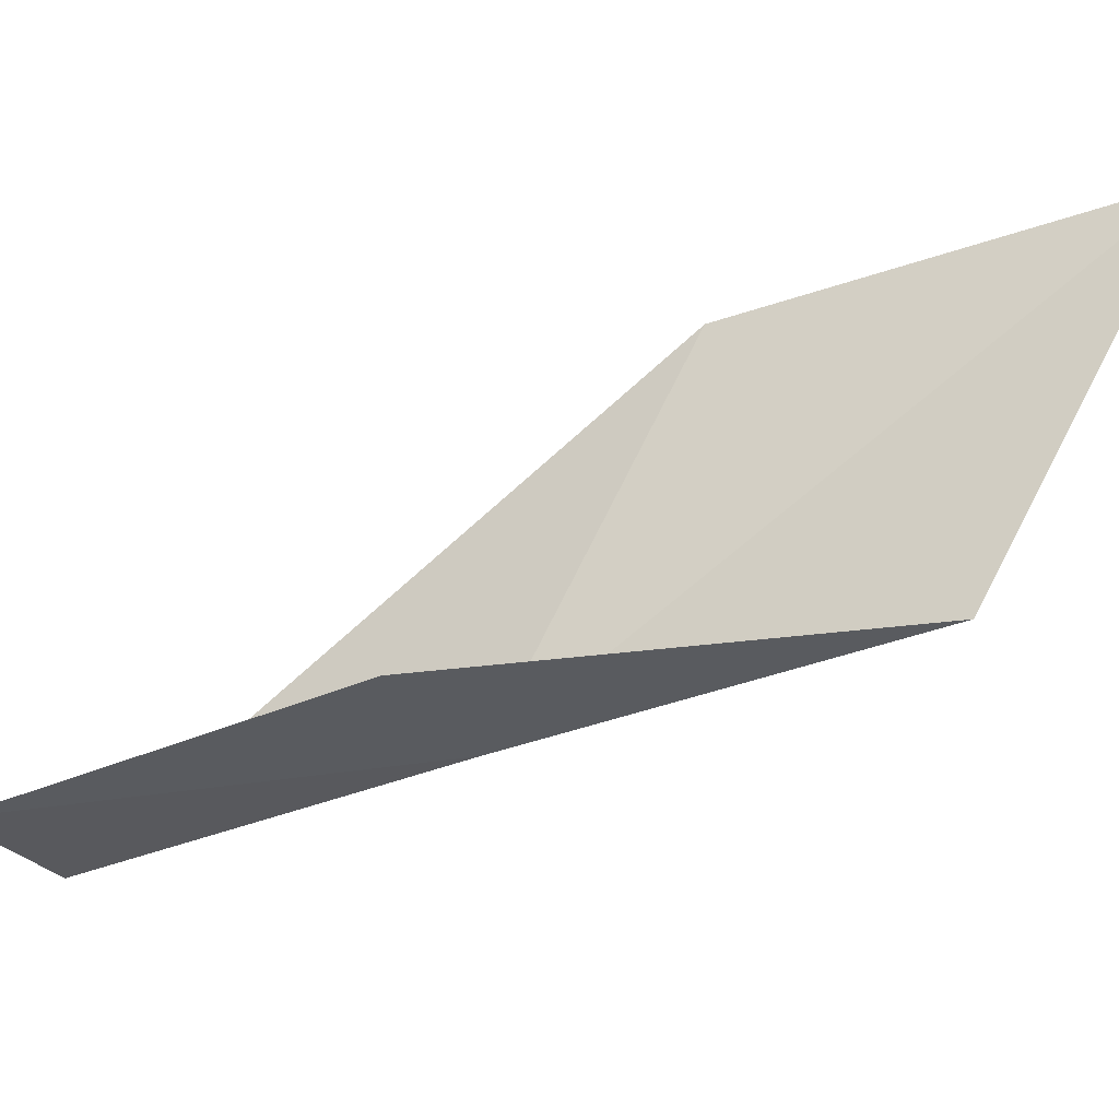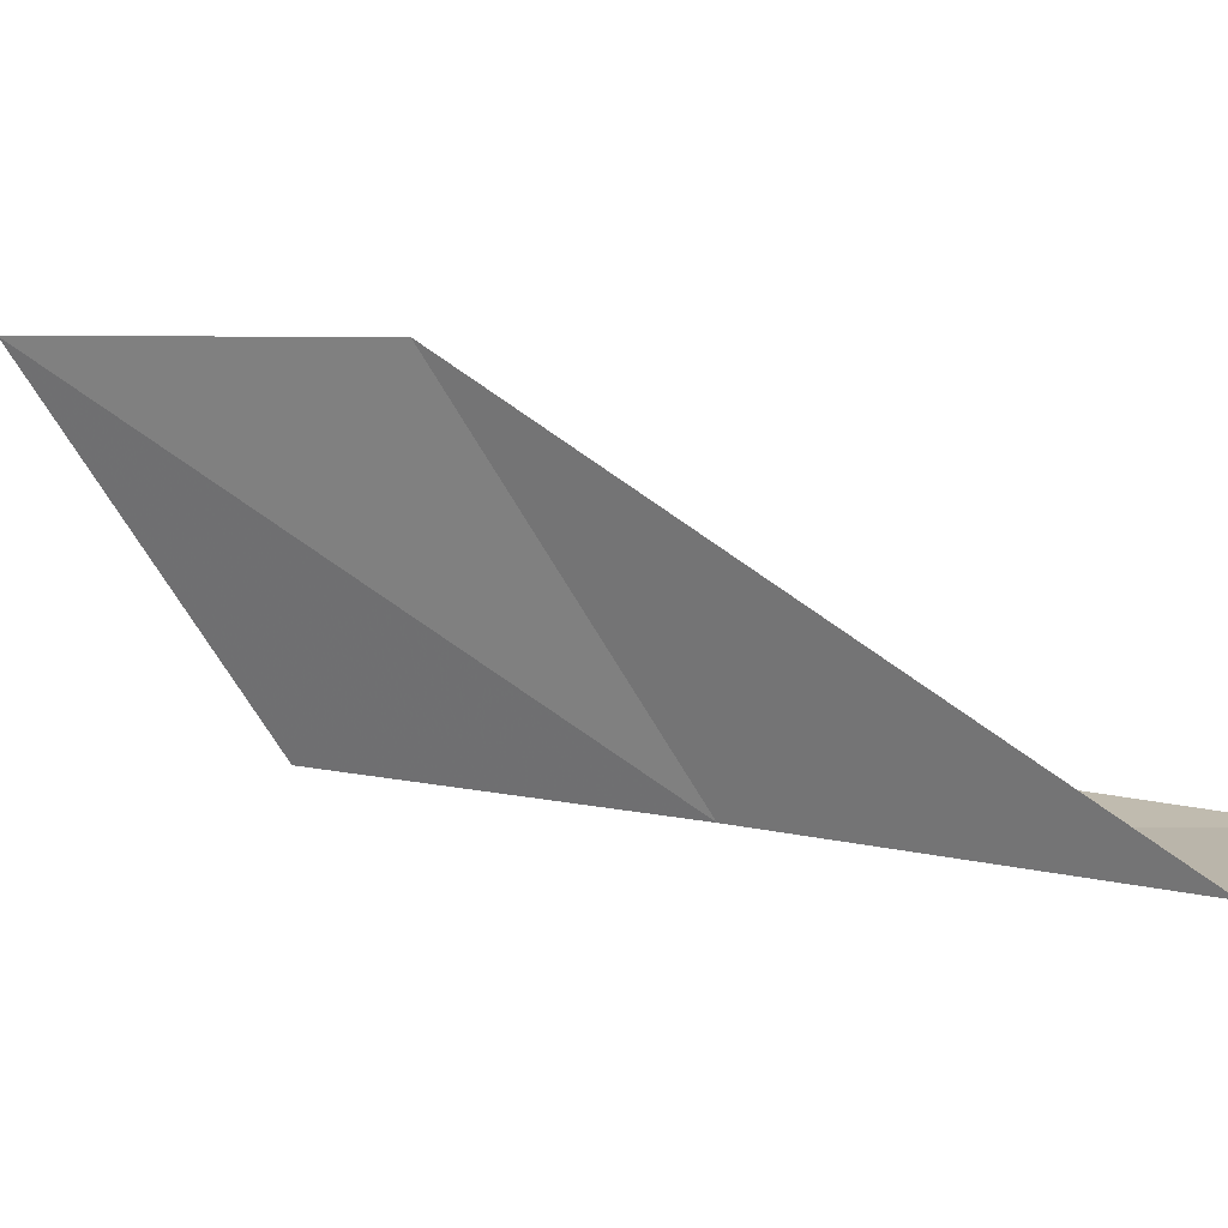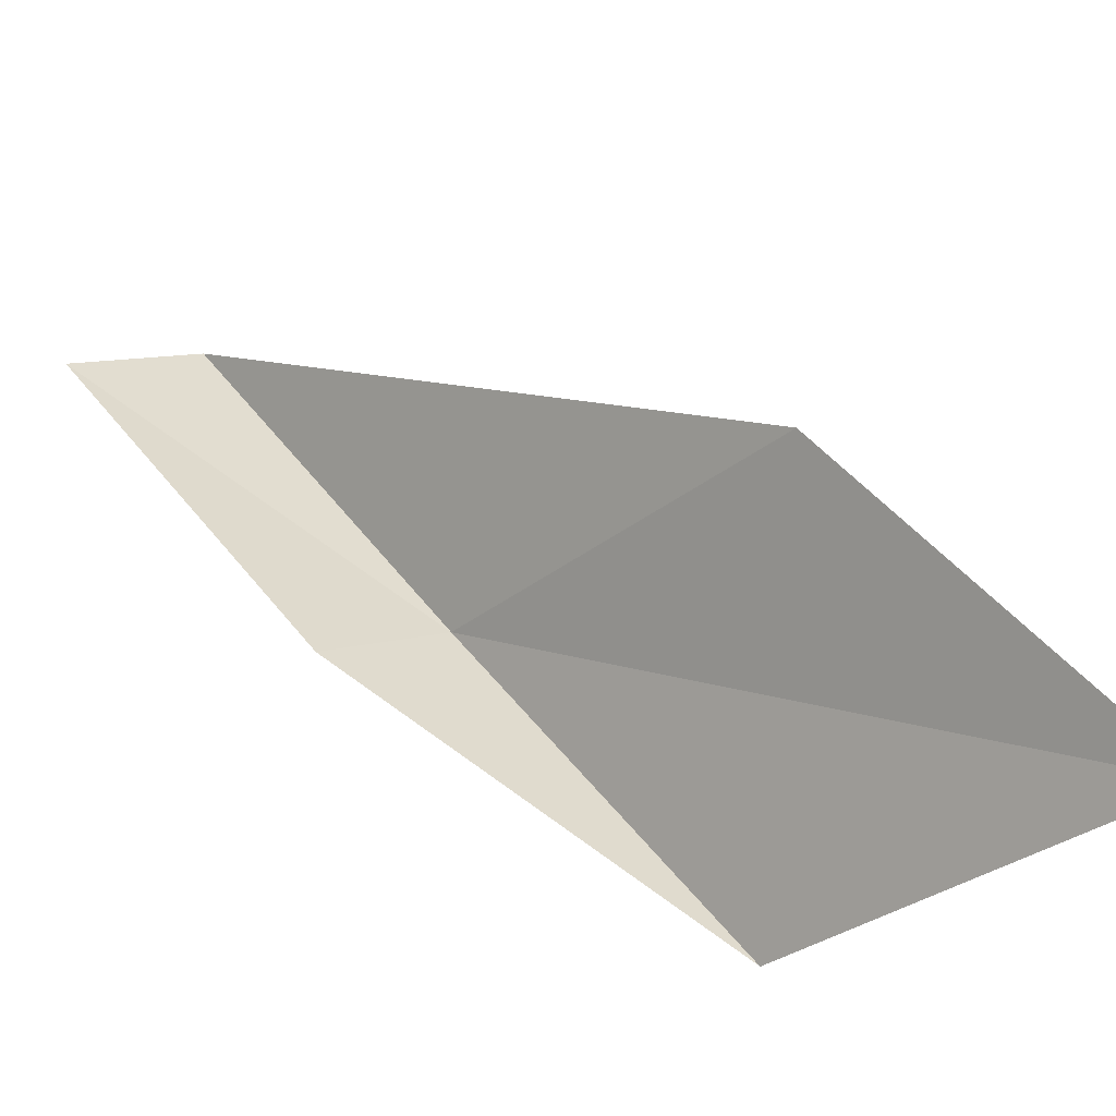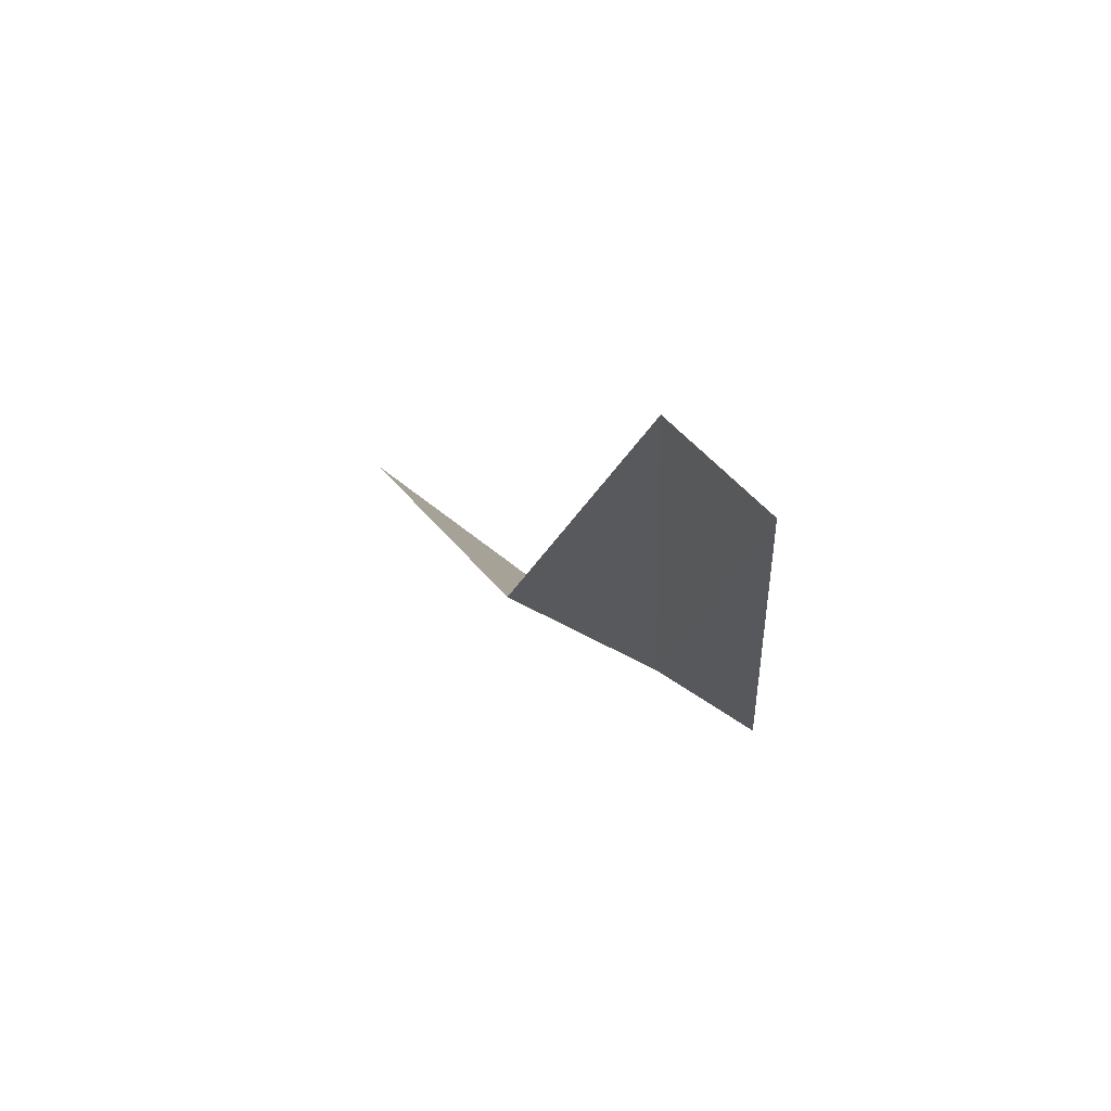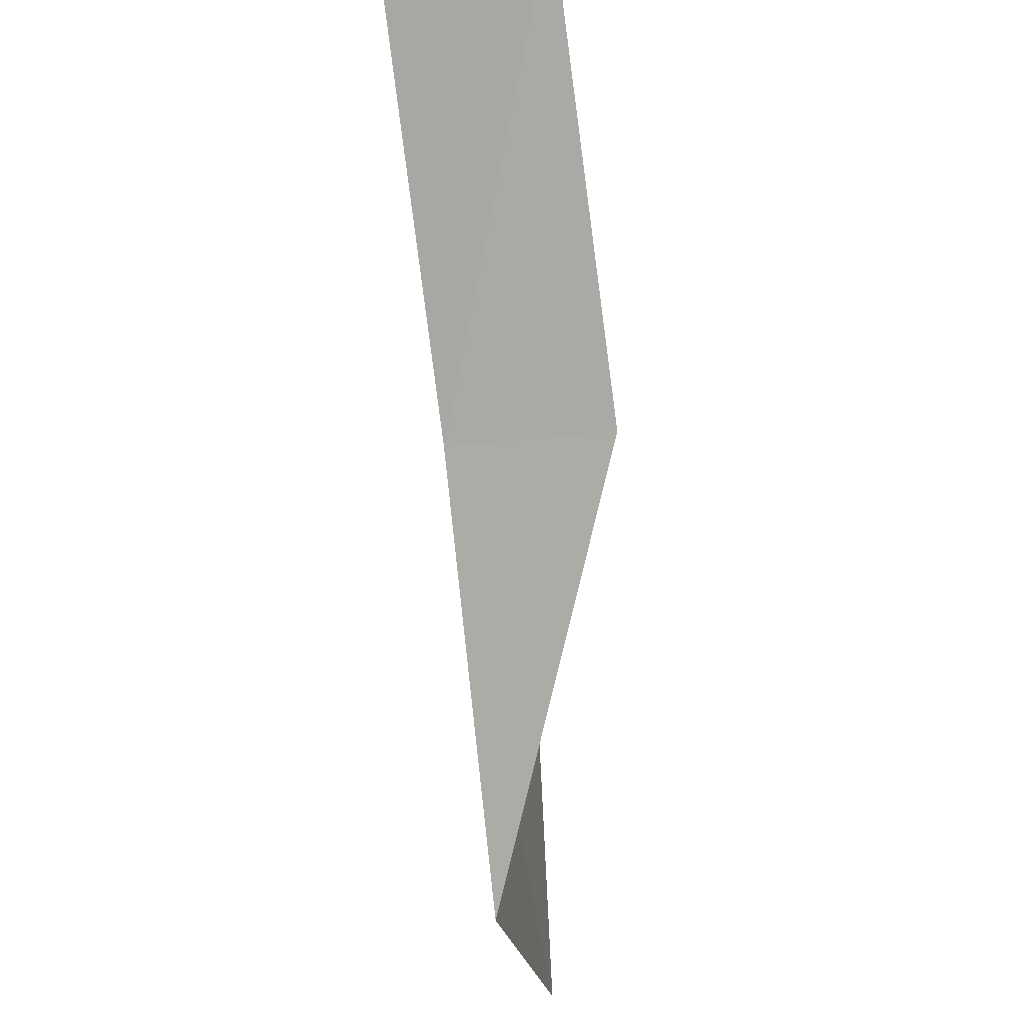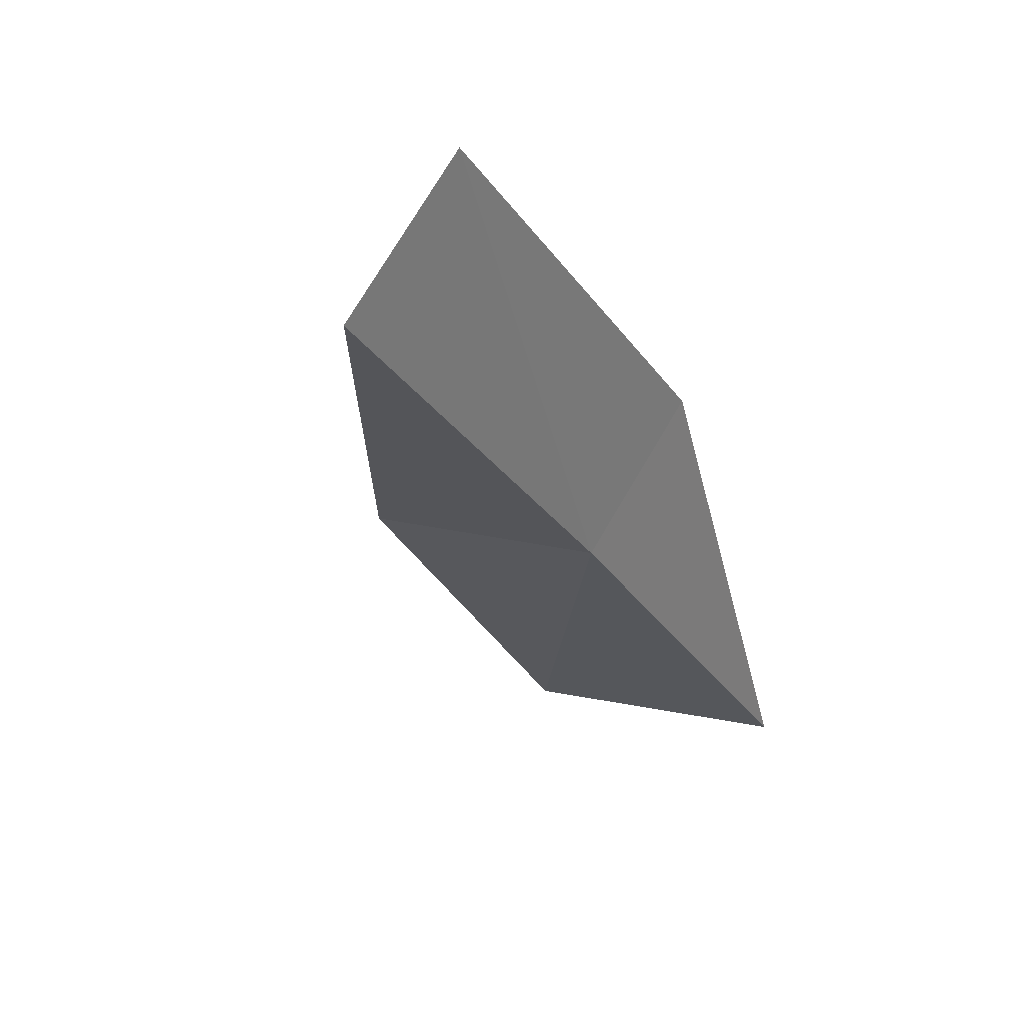
<metadata>
{"format":"obj","ext":"obj","renderer":"f3d","projection":"perspective","resolution":1024,"background":"white","views":[{"elev":16.2,"azim":129.8,"up":"+Y"},{"elev":-31.3,"azim":-39.0,"up":"+Y"},{"elev":76.5,"azim":161.0,"up":"+Y"},{"elev":-32.4,"azim":36.0,"up":"+Y"},{"elev":-19.9,"azim":54.0,"up":"+Z"},{"elev":-50.8,"azim":47.7,"up":"+Y"}]}
</metadata>
<code>
v 16.54 14.1 16
v 14.95 15.78 16
v 17.25 13.22 18
v 17.9 13.71 18
v 17.16 14.63 16
v 14.1 16.54 14
v 15.78 14.95 14
f 1 2 3
f 1 3 4
f 1 4 5
f 1 6 2
f 1 7 6
f 1 5 7

</code>
